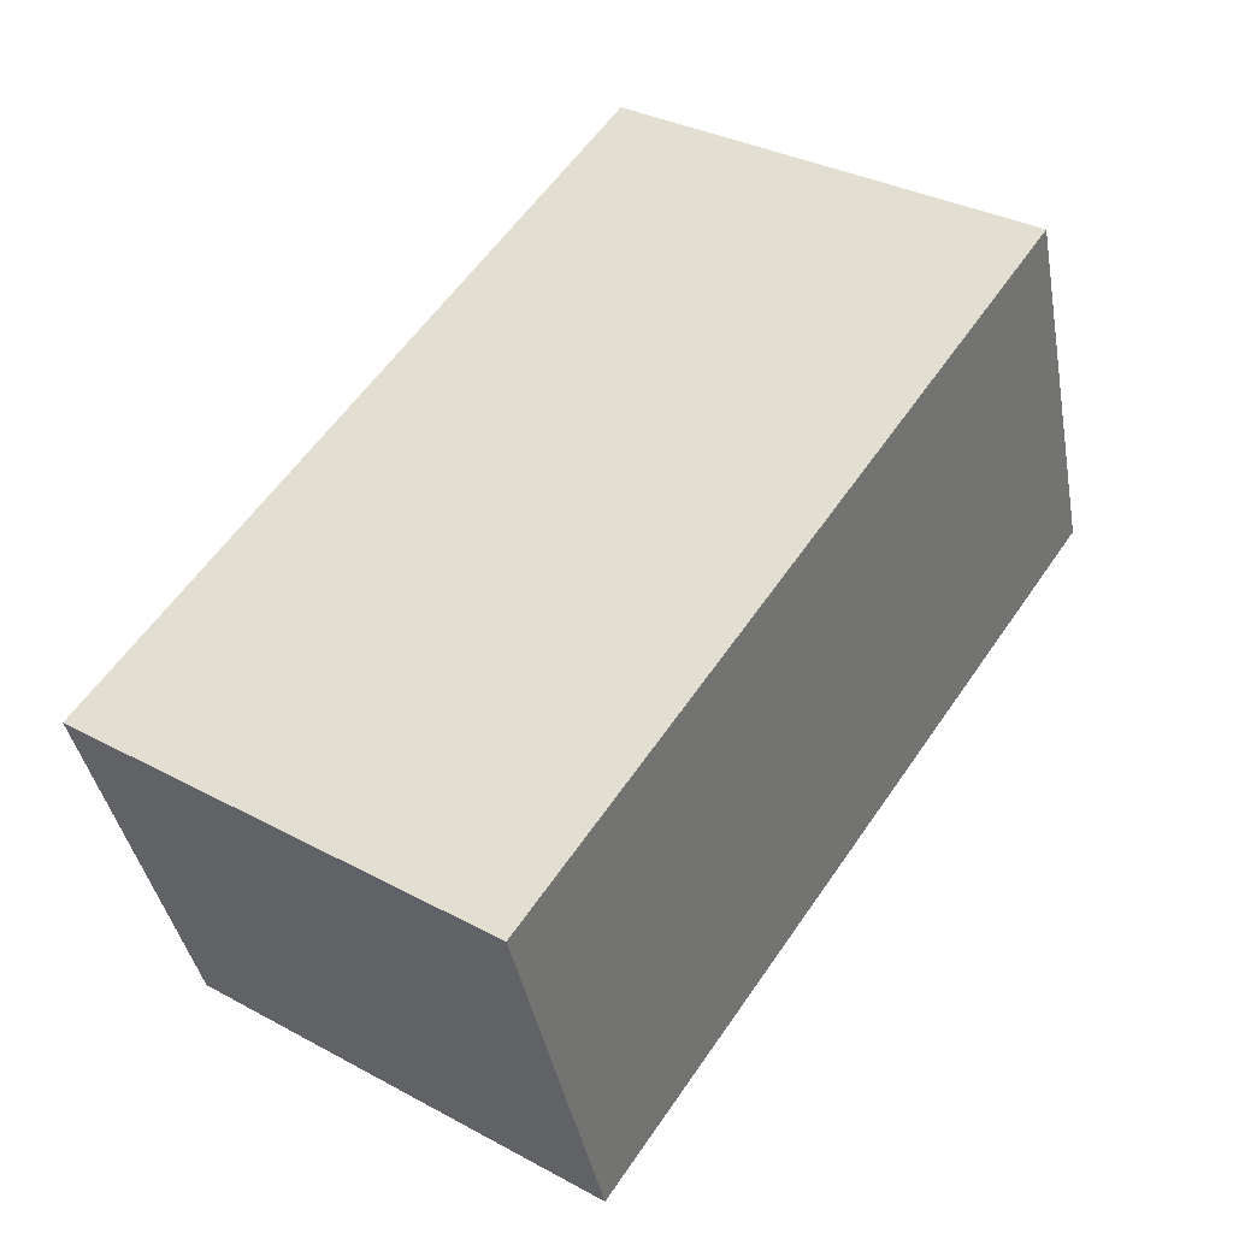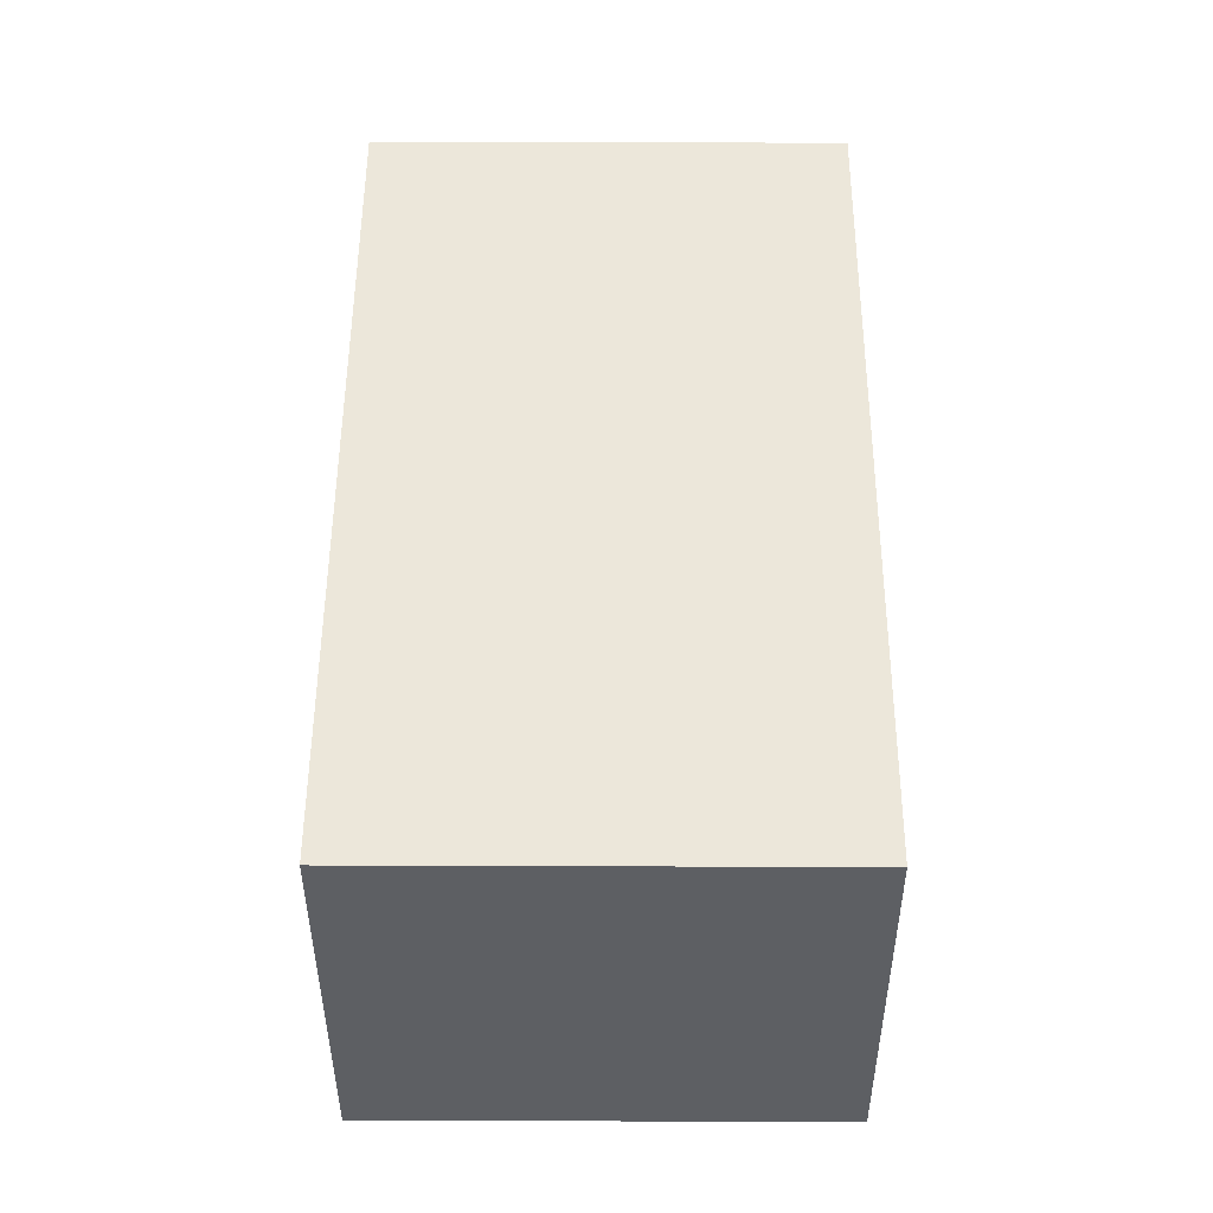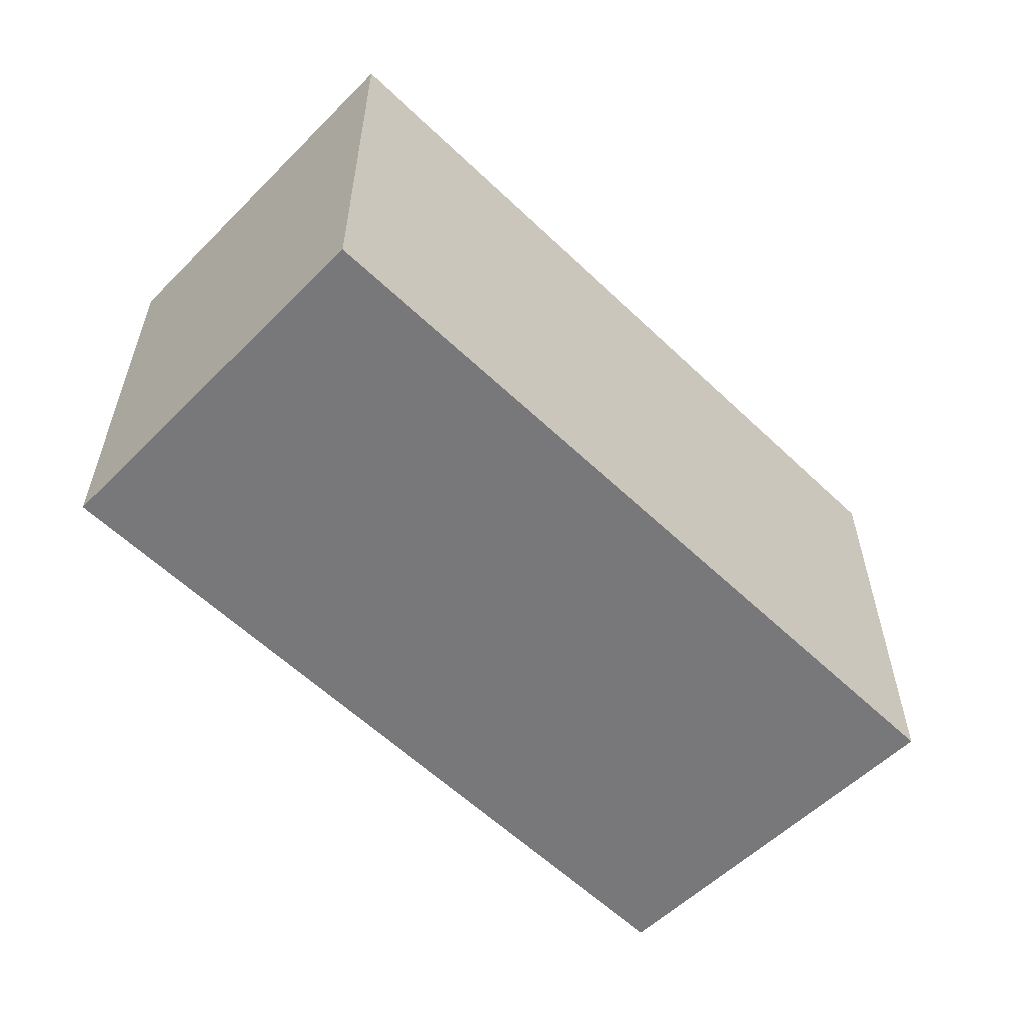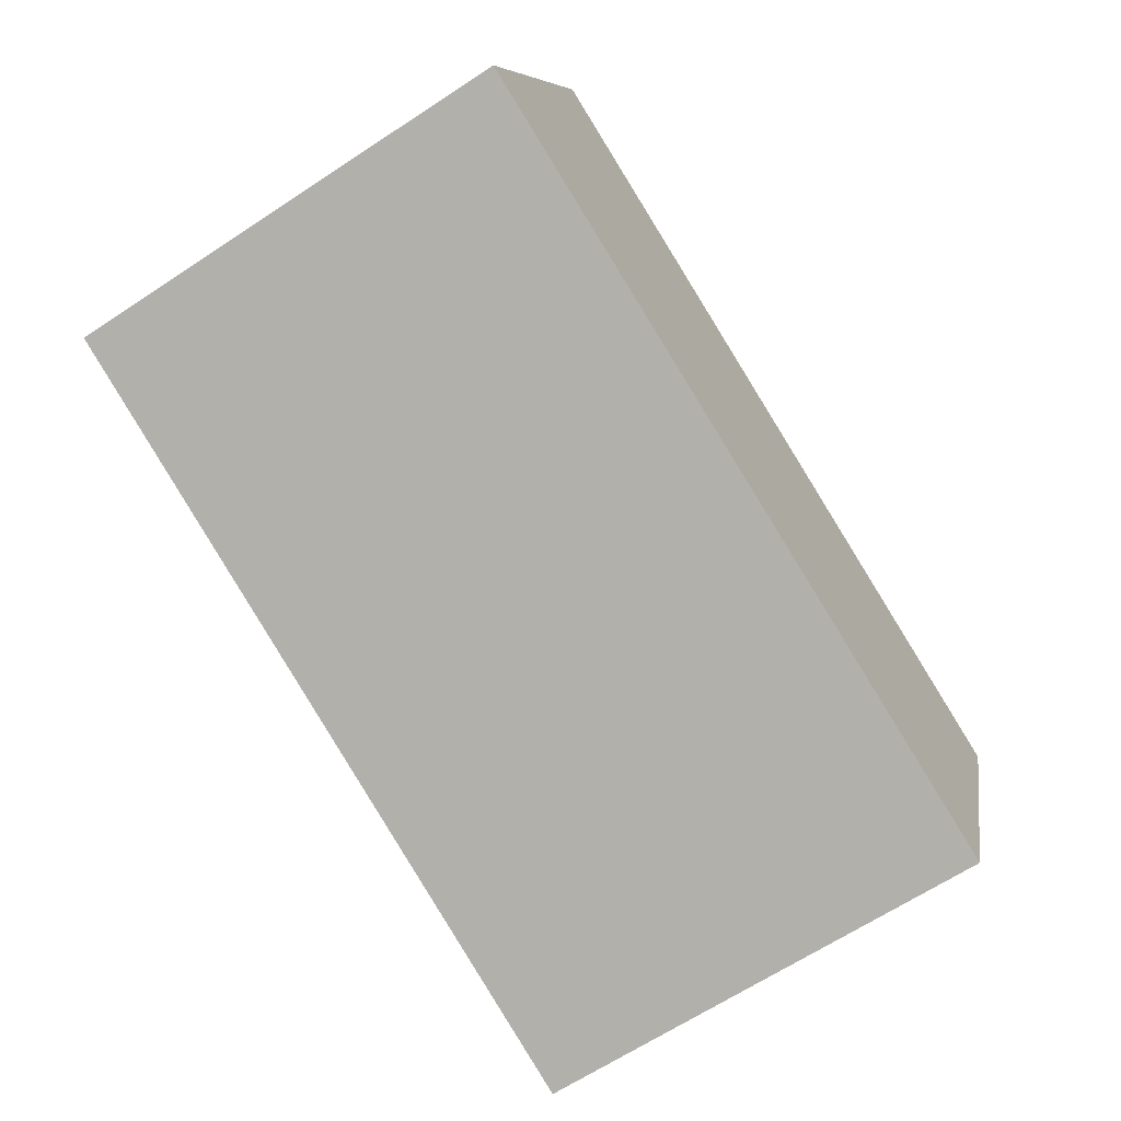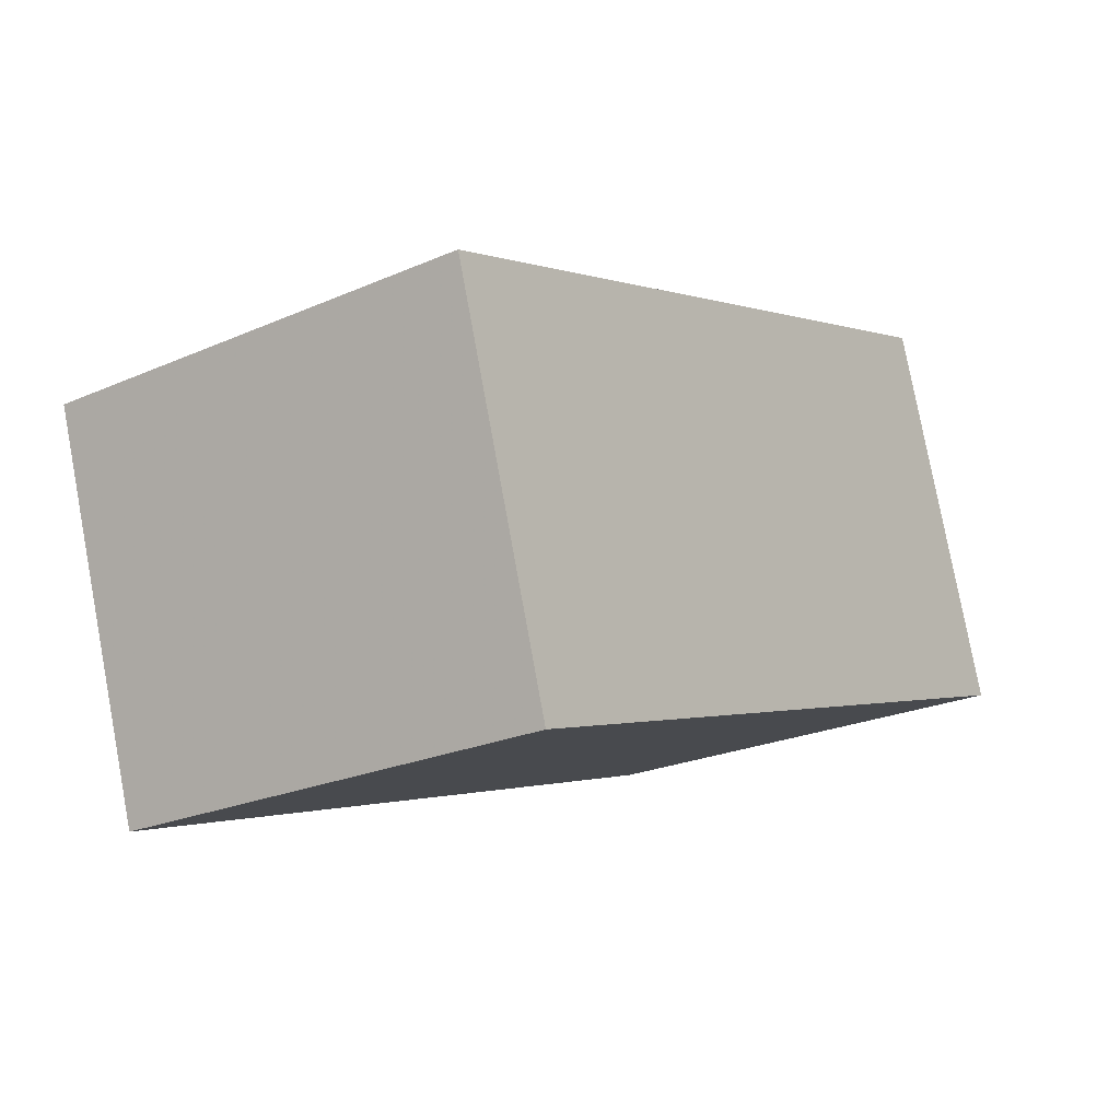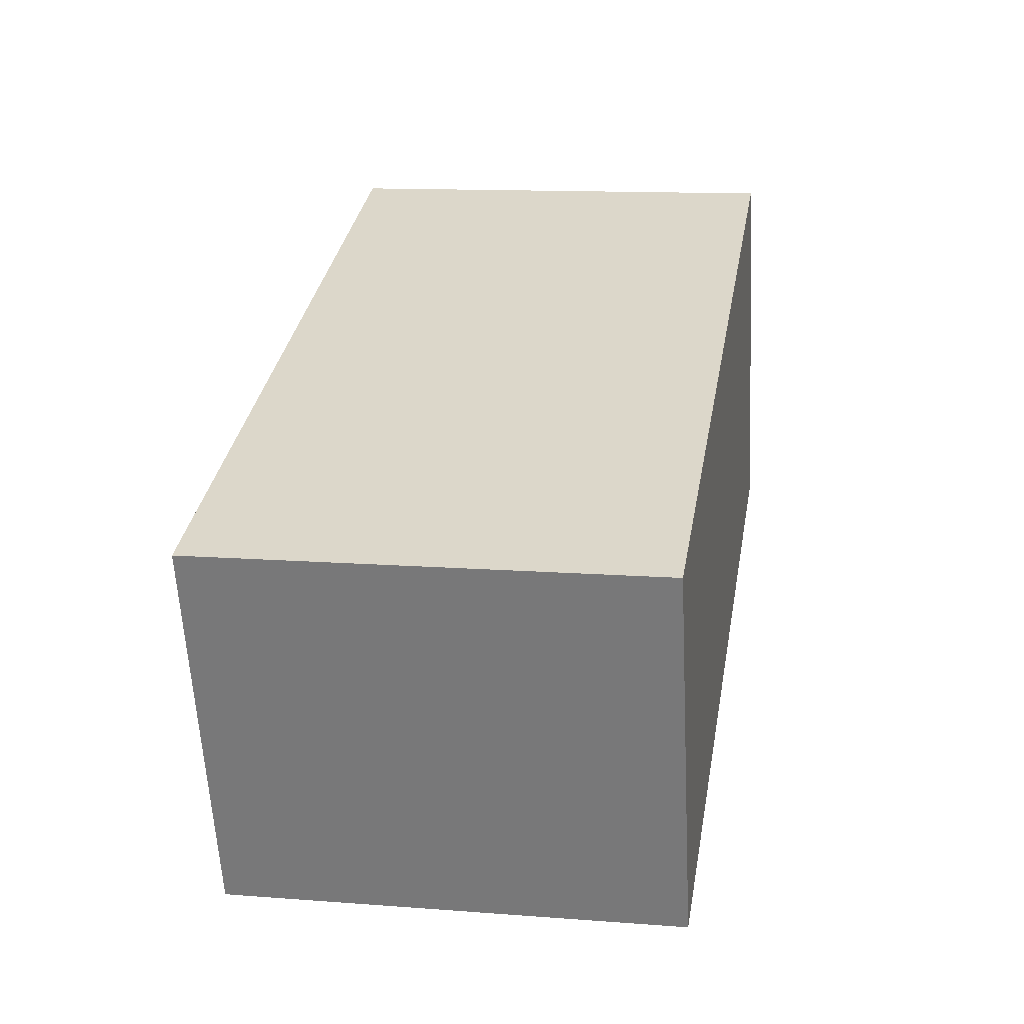
<metadata>
{"format":"obj","ext":"obj","renderer":"f3d","projection":"perspective","resolution":1024,"background":"white","views":[{"elev":34.1,"azim":125.9,"up":"+Z"},{"elev":32.1,"azim":90.3,"up":"+Z"},{"elev":-57.5,"azim":153.9,"up":"+Y"},{"elev":-65.7,"azim":-56.5,"up":"+Z"},{"elev":-23.7,"azim":126.1,"up":"+Z"},{"elev":12.9,"azim":100.0,"up":"+Z"}]}
</metadata>
<code>
v 1.687 -0.1048 0.6363
v 1.695 -0.1048 0.658
v 1.739 -0.1048 0.6426
v 1.733 -0.1048 0.6211
v 1.687 -0.1311 0.6363
v 1.733 -0.1311 0.6211
v 1.739 -0.1311 0.6426
v 1.695 -0.1311 0.658
v 1.733 -0.1311 0.6211
v 1.687 -0.1311 0.6363
v 1.687 -0.1048 0.6363
v 1.733 -0.1048 0.6211
v 1.739 -0.1311 0.6426
v 1.733 -0.1311 0.6211
v 1.733 -0.1048 0.6211
v 1.739 -0.1048 0.6426
v 1.695 -0.1311 0.658
v 1.739 -0.1311 0.6426
v 1.739 -0.1048 0.6426
v 1.695 -0.1048 0.658
v 1.687 -0.1311 0.6363
v 1.695 -0.1311 0.658
v 1.695 -0.1048 0.658
v 1.687 -0.1048 0.6363
f 1 2 3
f 1 3 4
f 5 6 7
f 5 7 8
f 9 10 11
f 9 11 12
f 13 14 15
f 13 15 16
f 17 18 19
f 17 19 20
f 21 22 23
f 21 23 24

</code>
